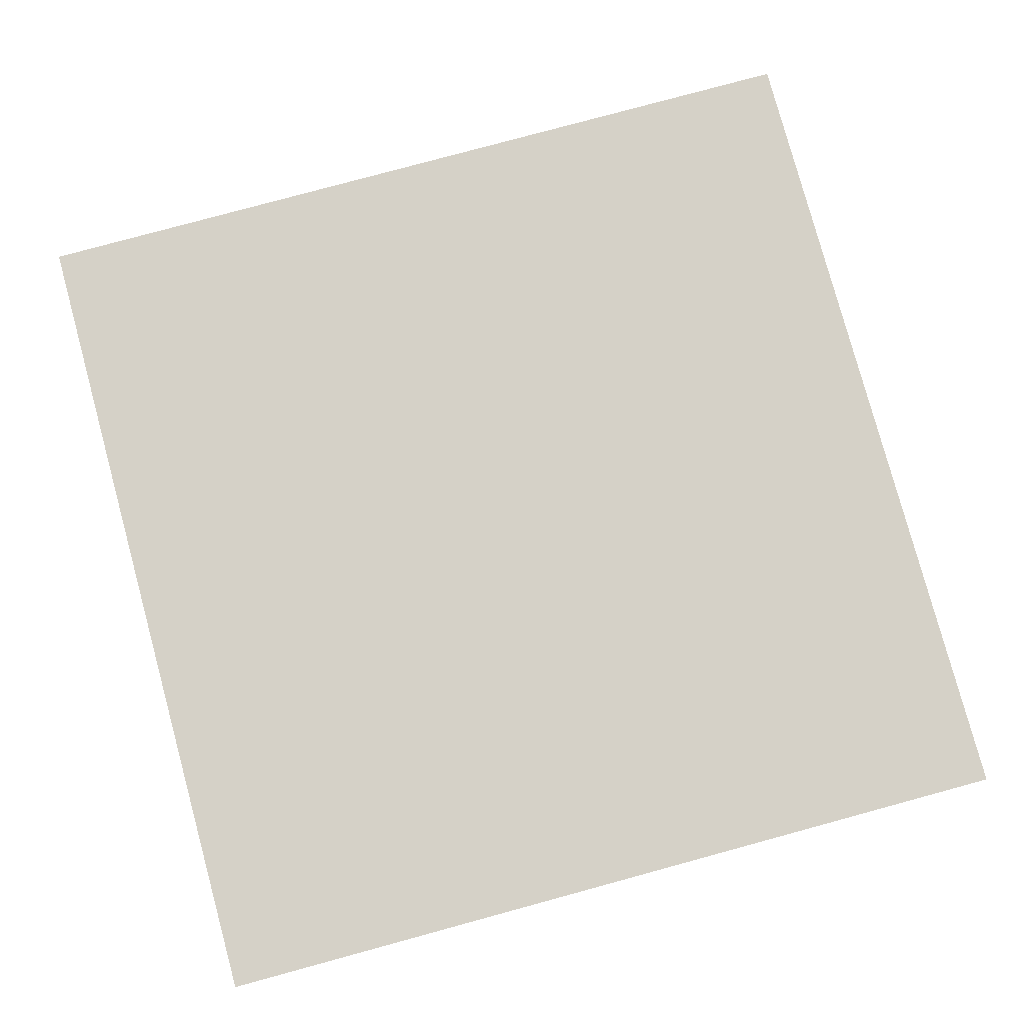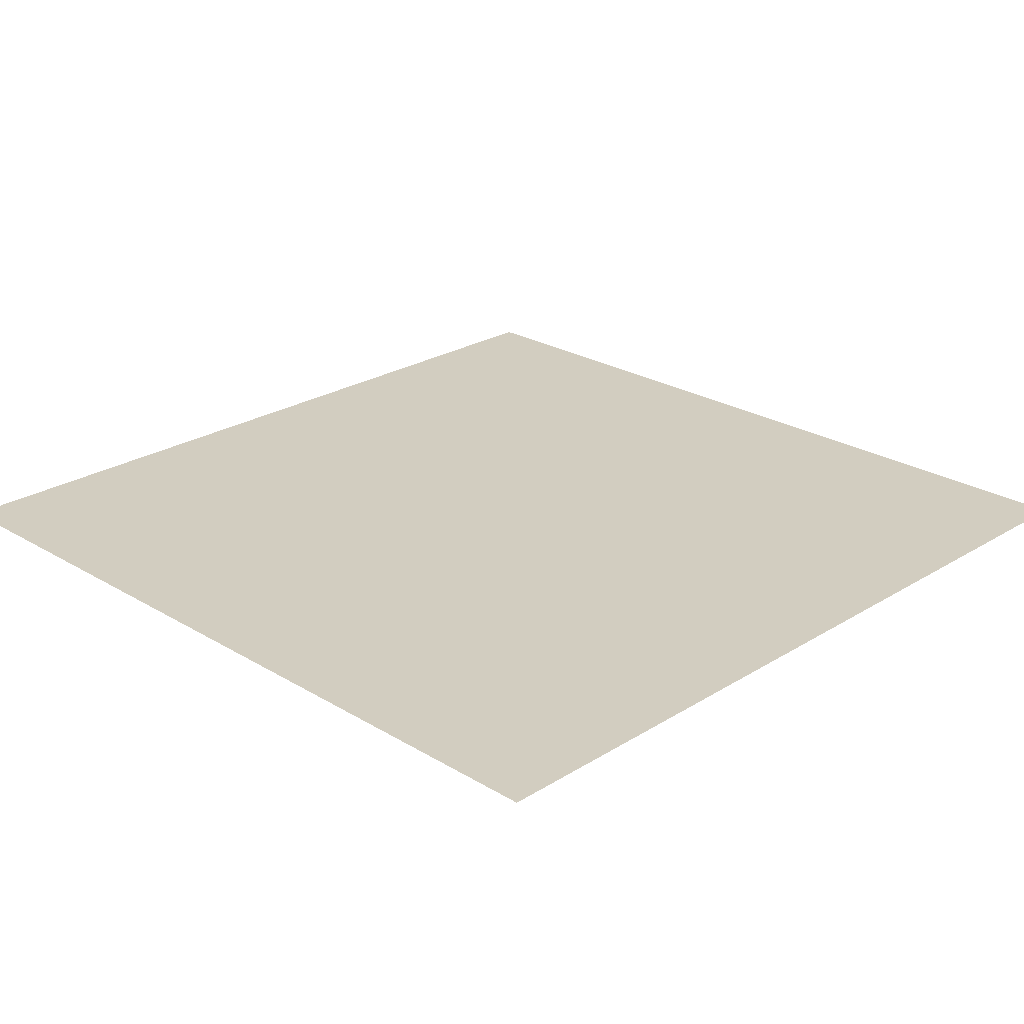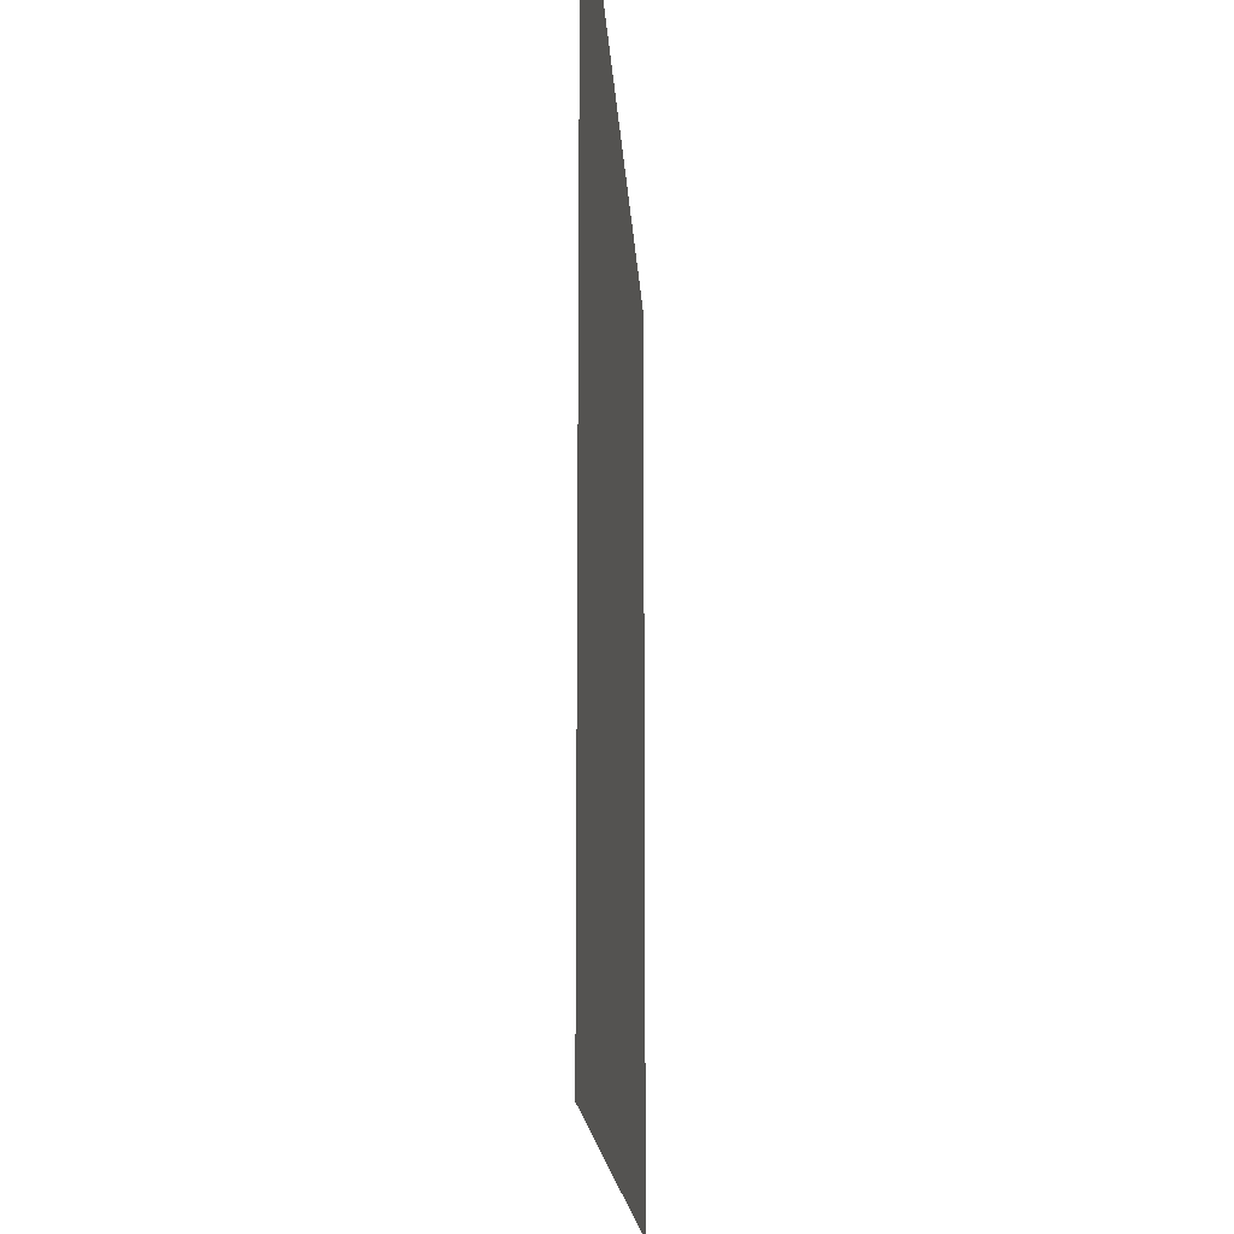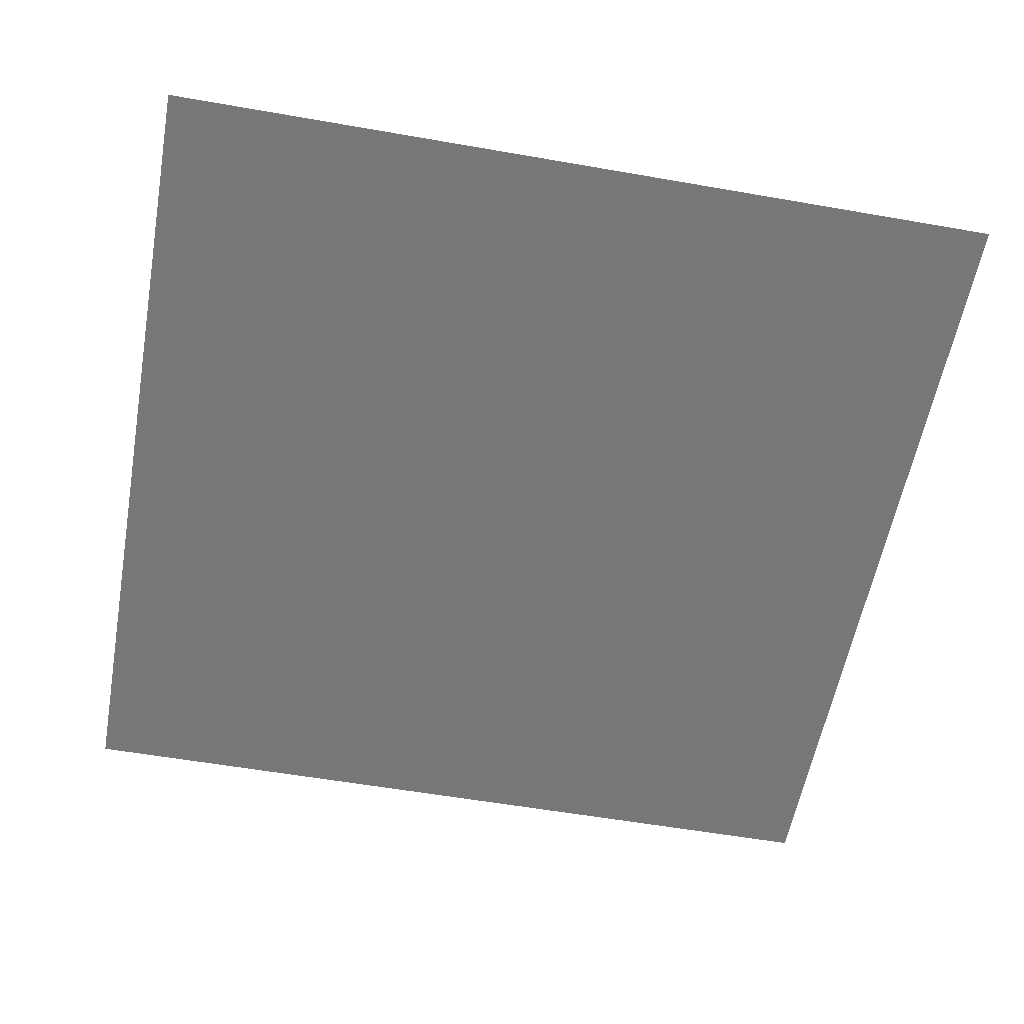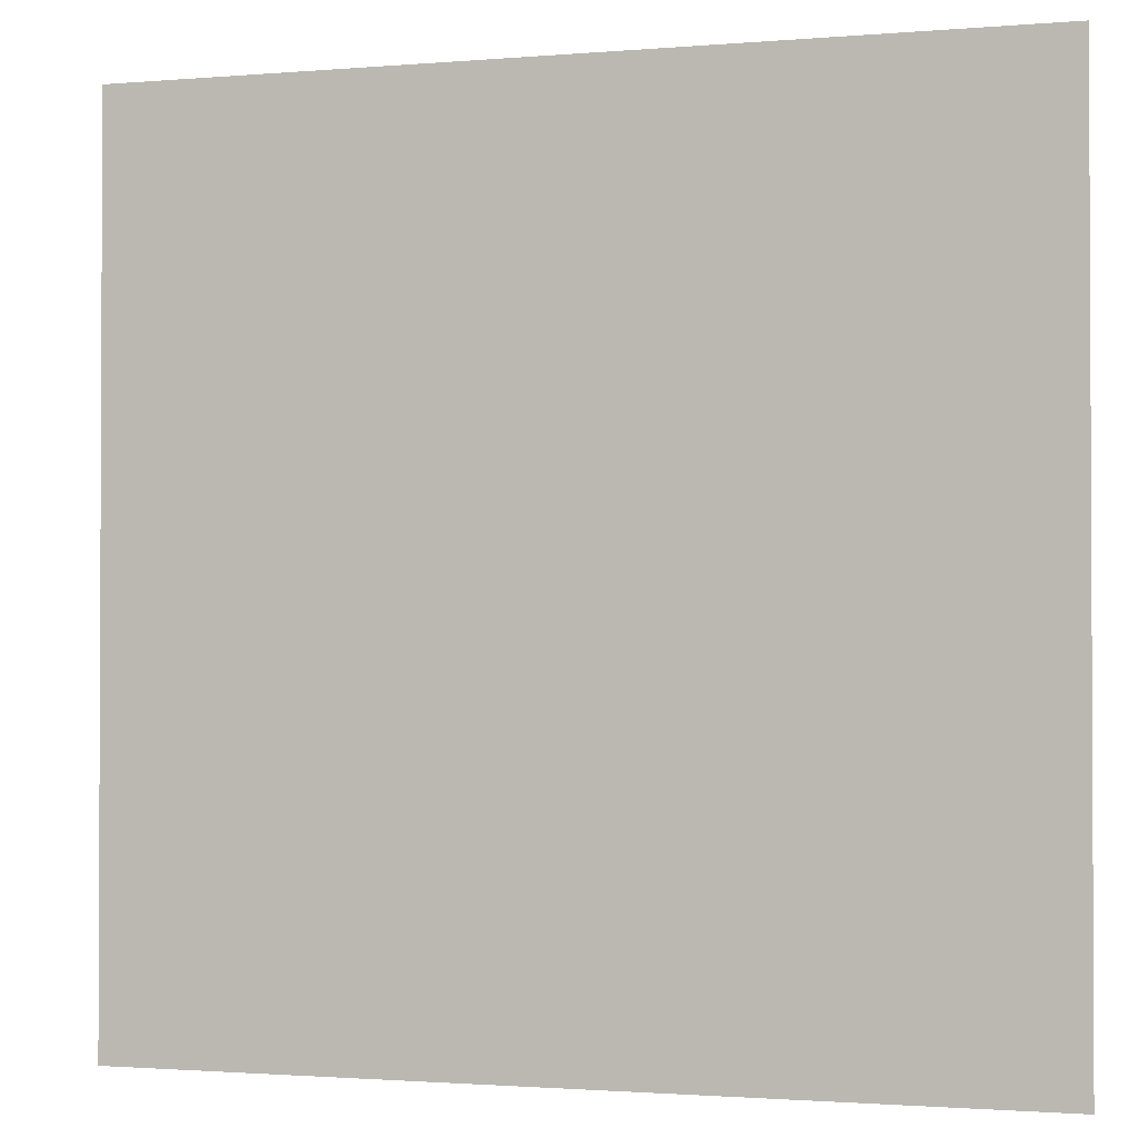
<metadata>
{"format":"obj","ext":"obj","renderer":"f3d","projection":"perspective","resolution":1024,"background":"white","views":[{"elev":79.6,"azim":-105.2,"up":"+Z"},{"elev":24.6,"azim":44.6,"up":"+Z"},{"elev":-16.9,"azim":93.3,"up":"+Y"},{"elev":-57.2,"azim":169.7,"up":"+Z"},{"elev":-1.5,"azim":-162.7,"up":"+Y"}]}
</metadata>
<code>
v -5 -5 0
v -5 5 0
v 7.629e-05 7.629e-05 0
v 5 5 0
v 5 -5 0
f 1 2 3
f 2 4 3
f 4 5 3
f 5 1 3

</code>
